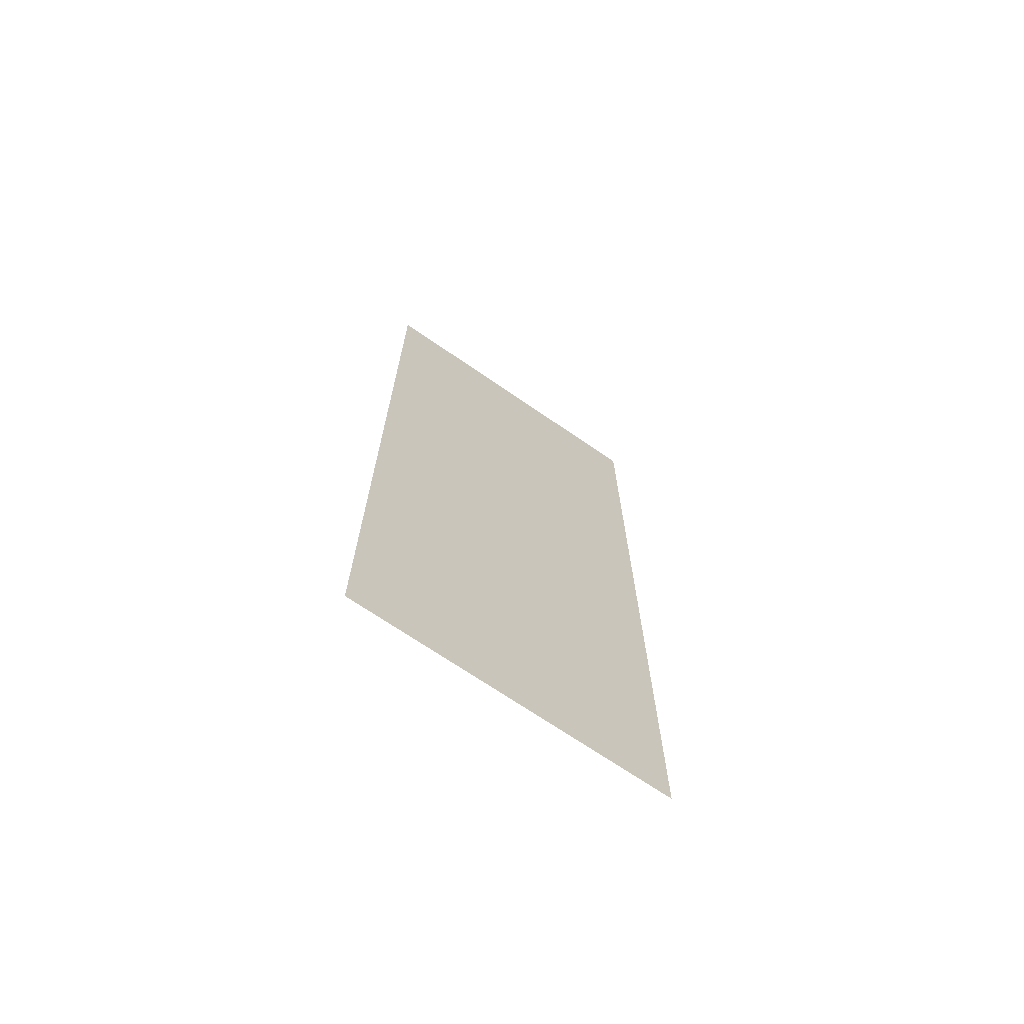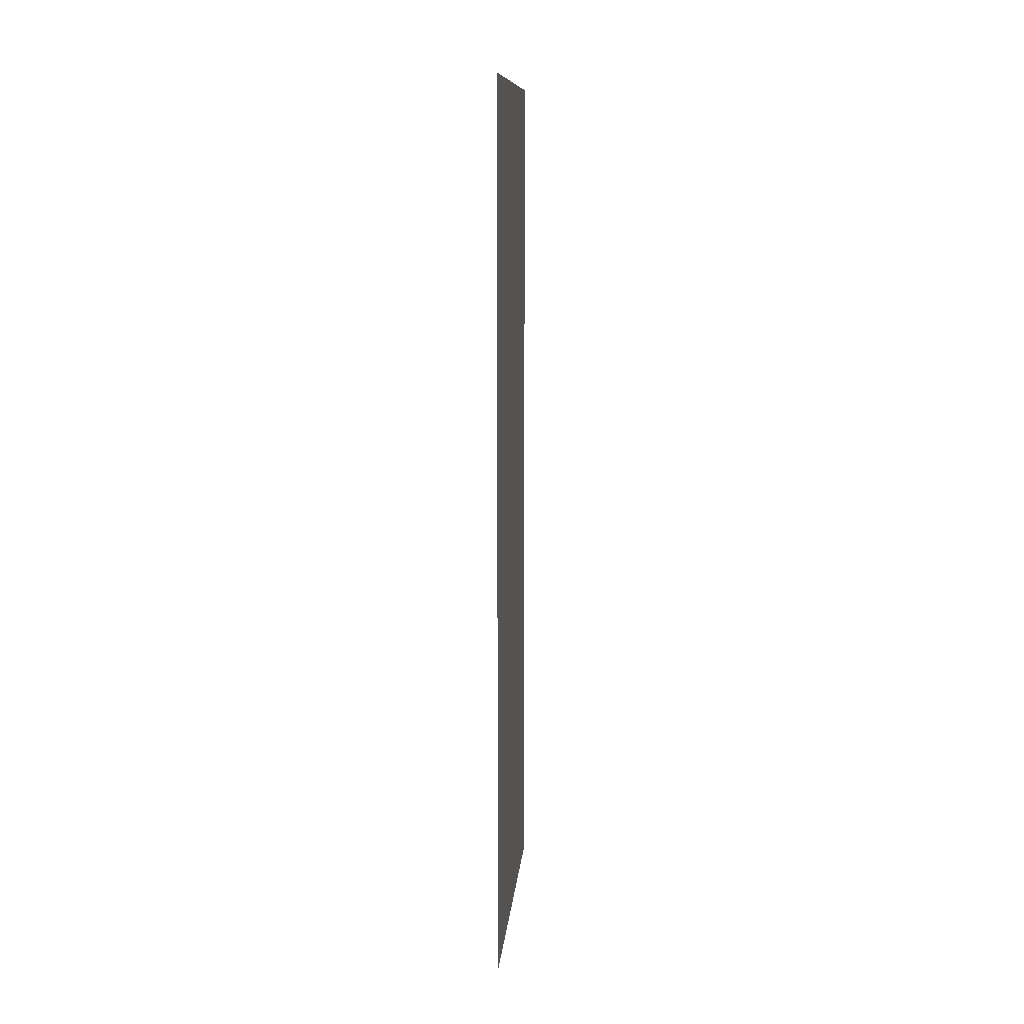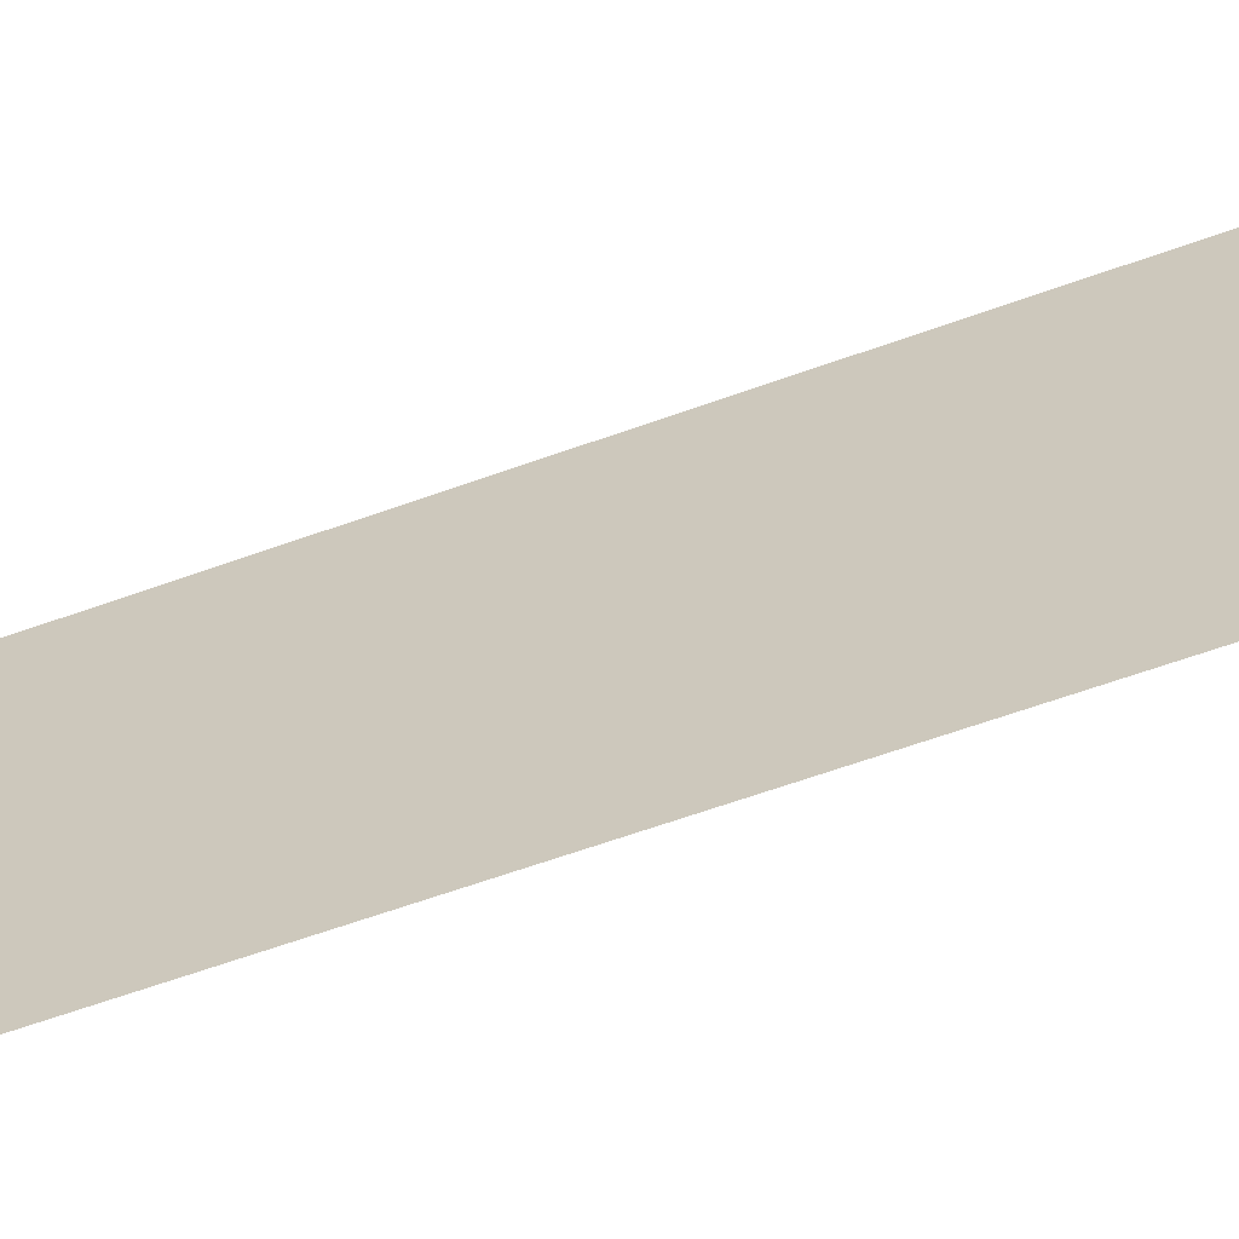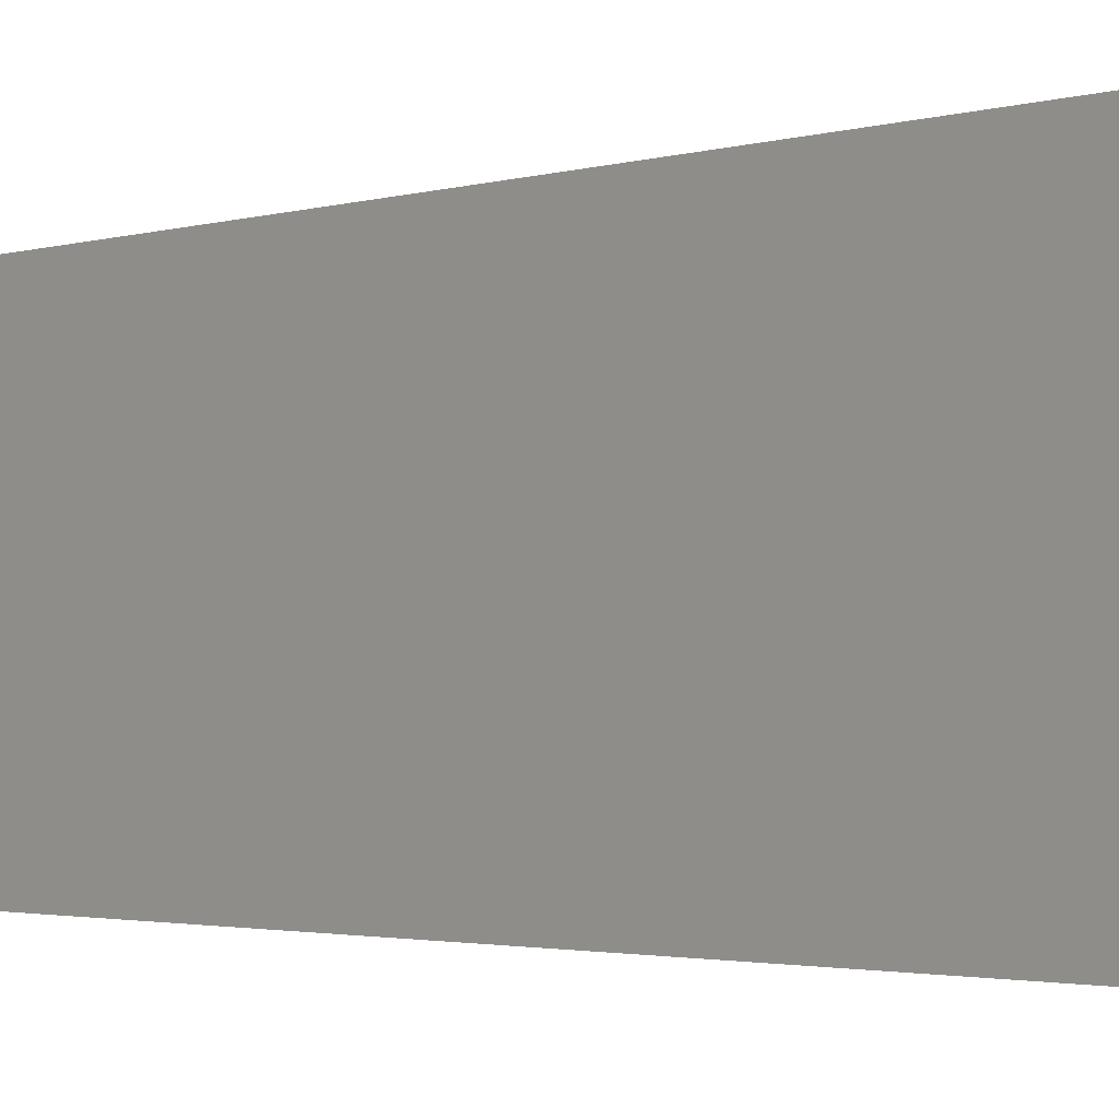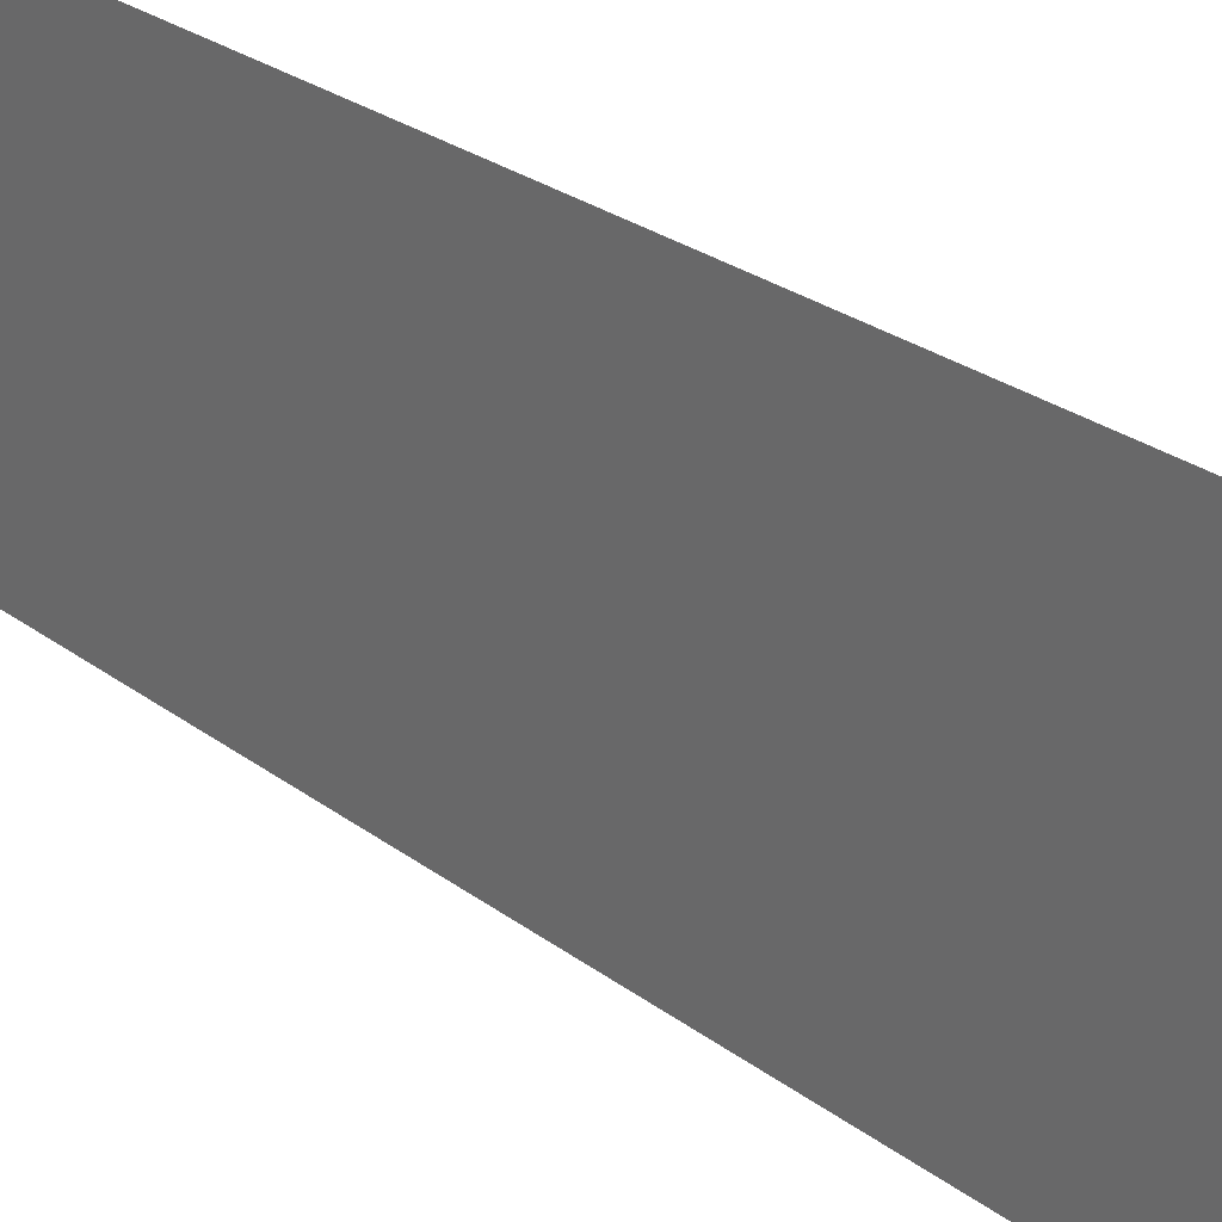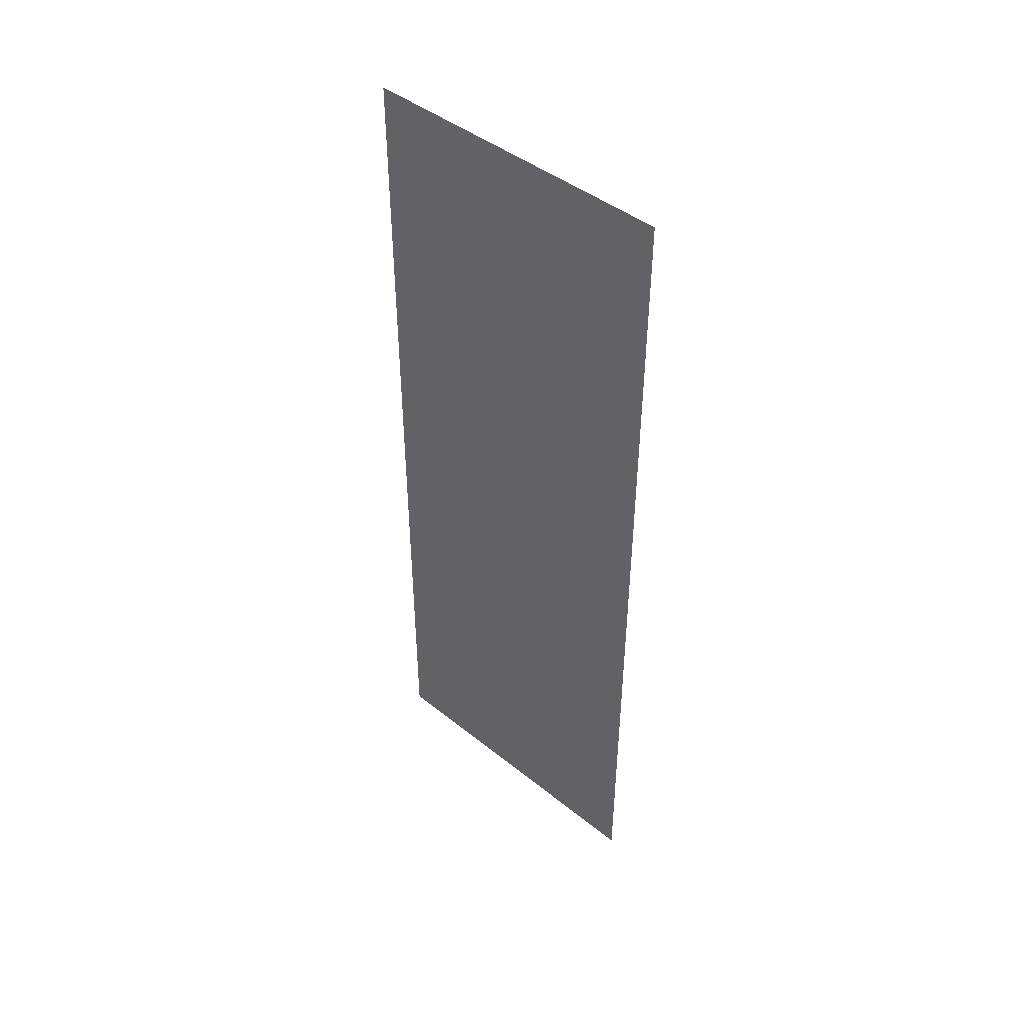
<metadata>
{"format":"obj","ext":"obj","renderer":"f3d","projection":"perspective","resolution":1024,"background":"white","views":[{"elev":-69.7,"azim":-124.6,"up":"+Y"},{"elev":10.9,"azim":5.0,"up":"+Y"},{"elev":-62.1,"azim":-69.8,"up":"+Z"},{"elev":-1.9,"azim":-39.7,"up":"+Z"},{"elev":25.7,"azim":140.3,"up":"+Z"},{"elev":44.7,"azim":132.9,"up":"+Y"}]}
</metadata>
<code>
g _Combined_VisNoLightmap57_2
v -4.649e-06 -52.5 11
v -4.649e-06 7.5 11
v -2.027e-06 7.5 -11
v -2.027e-06 -52.5 -11
g _Combined_VisNoLightmap57_2_0
f 3 2 1
f 4 3 1

</code>
